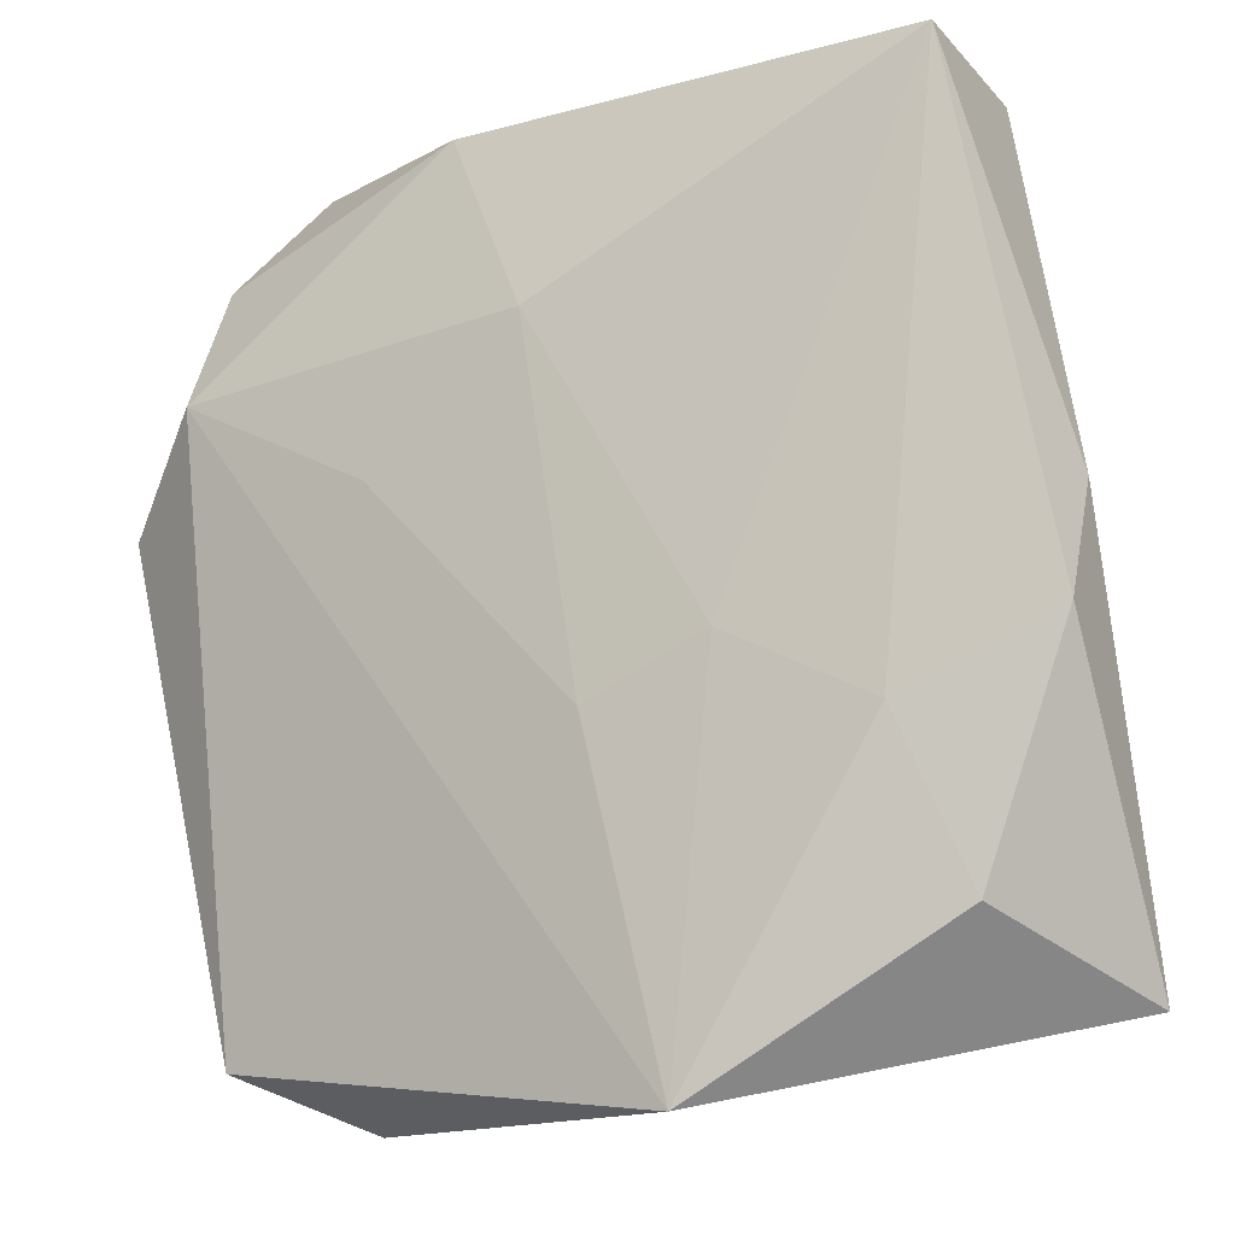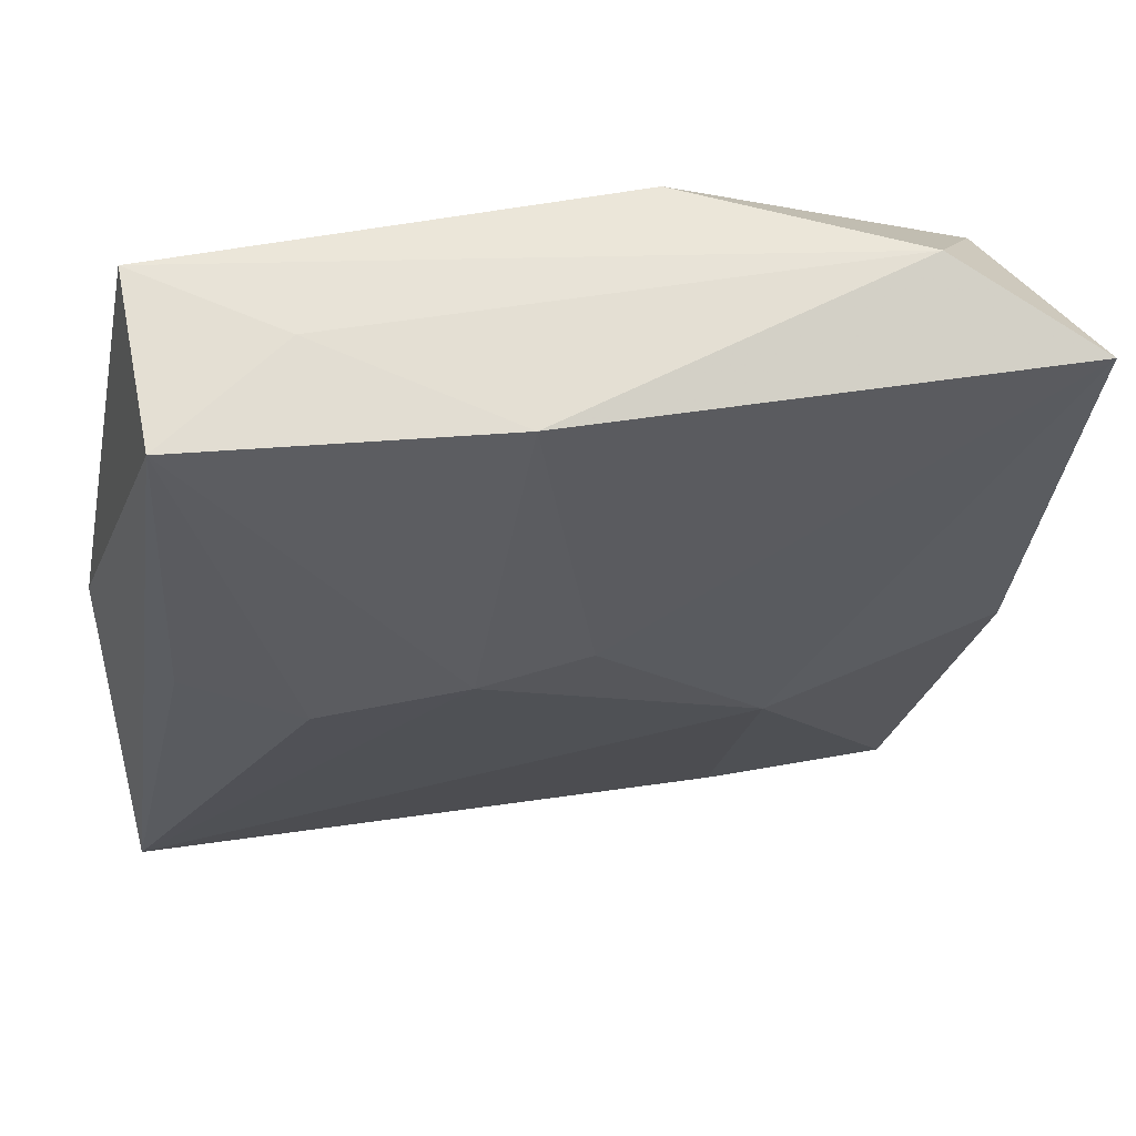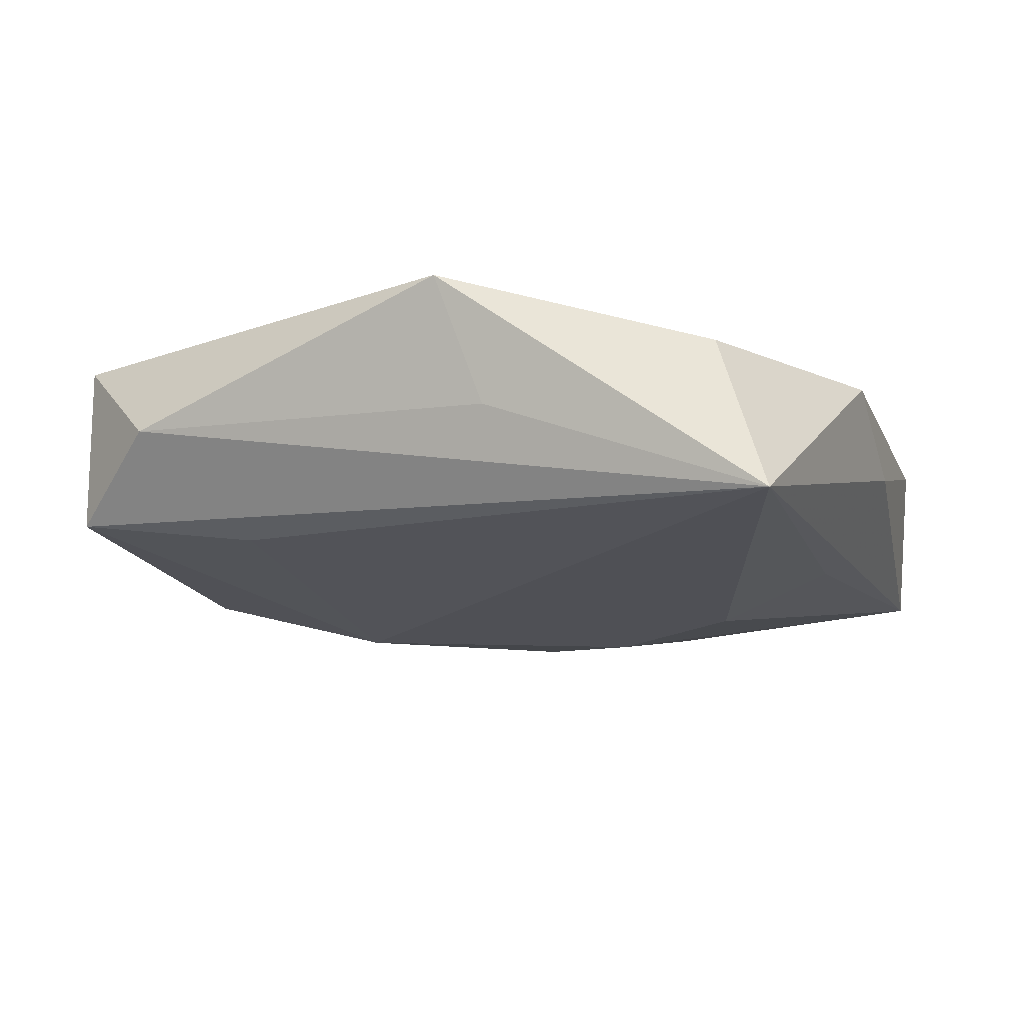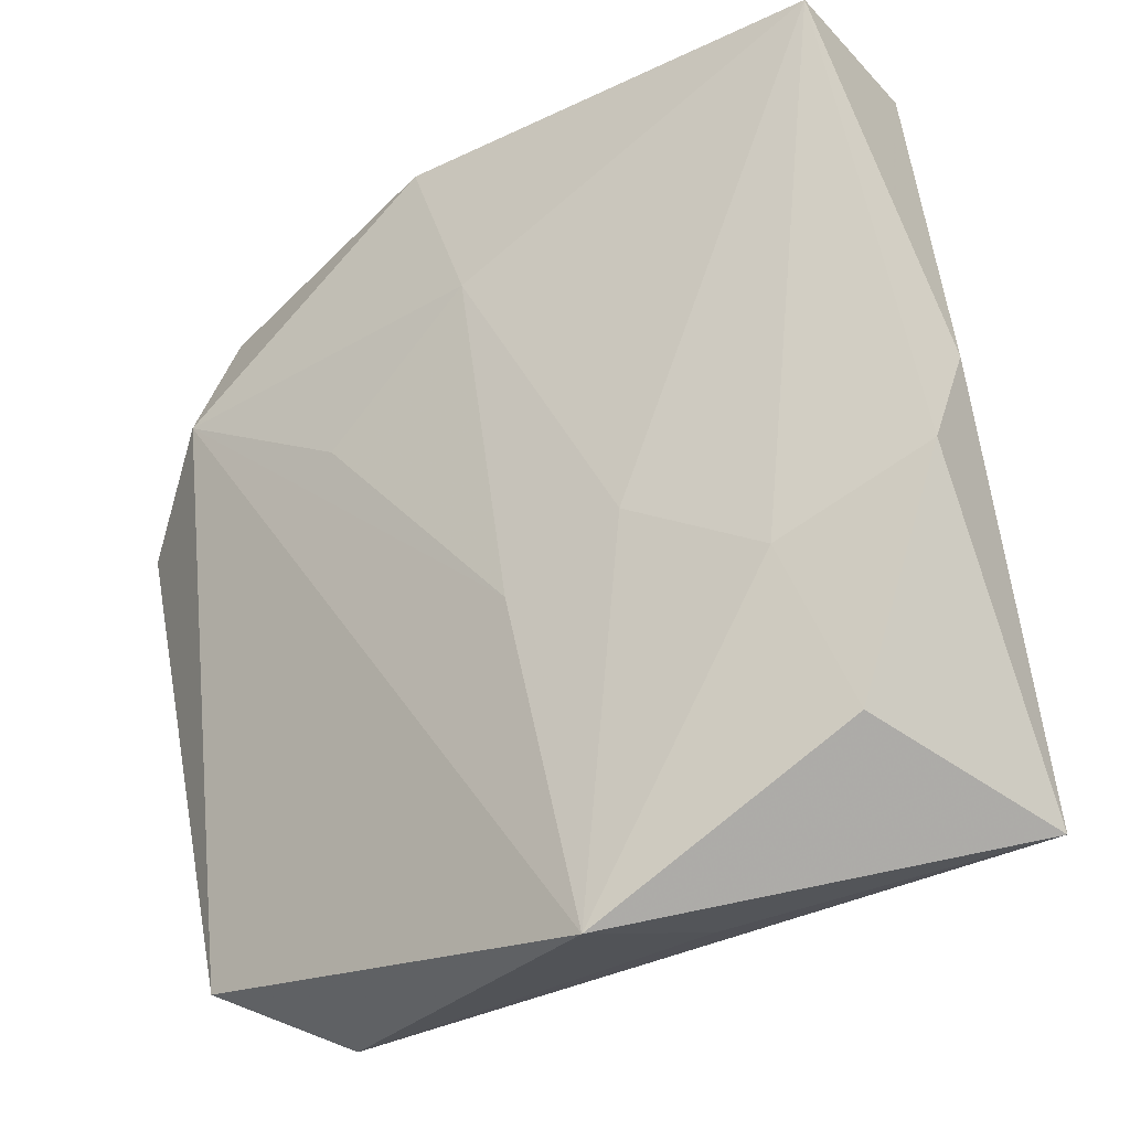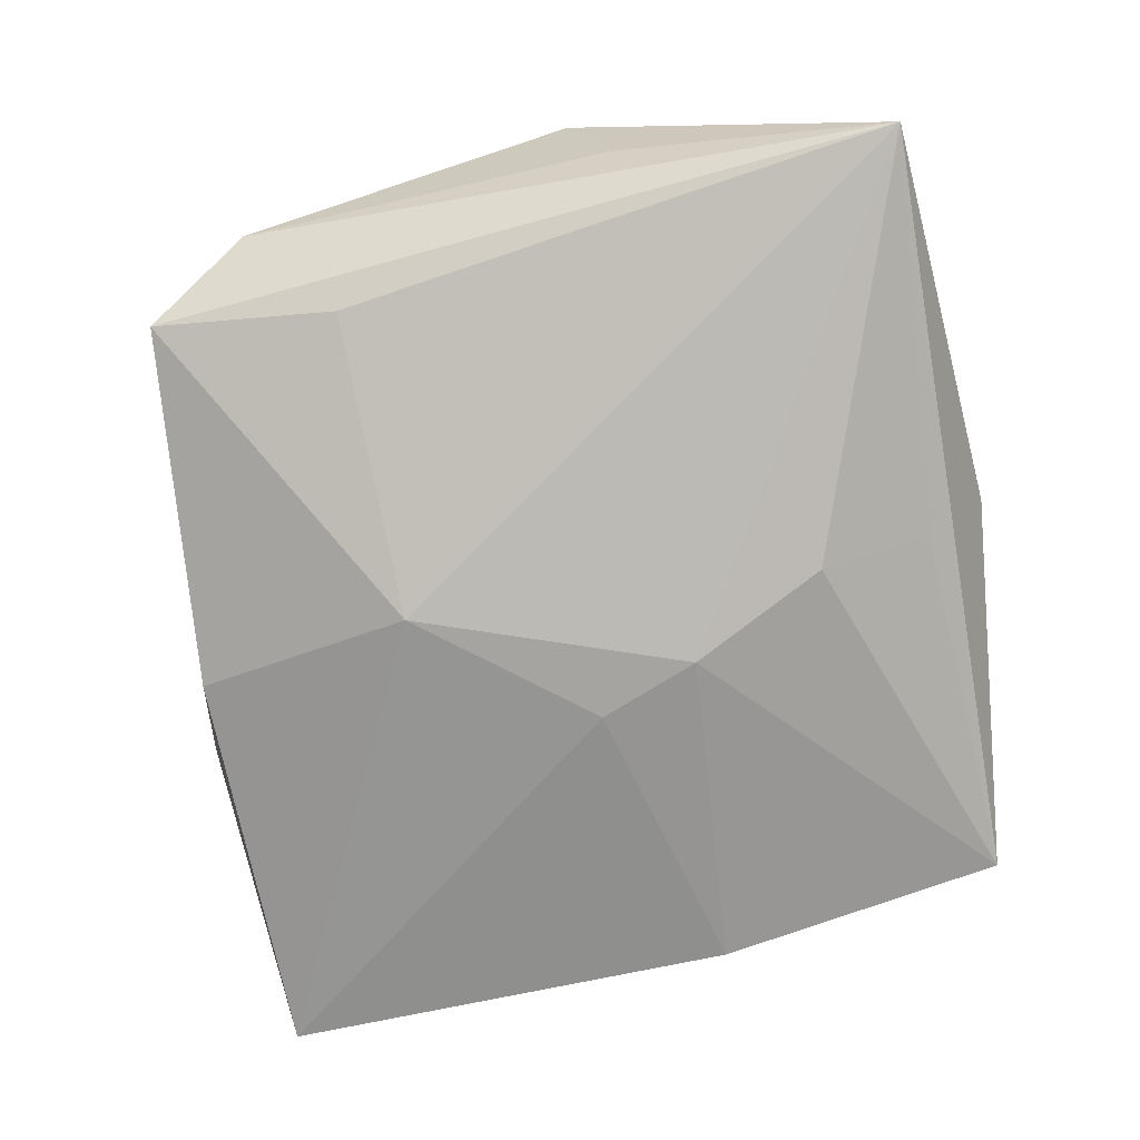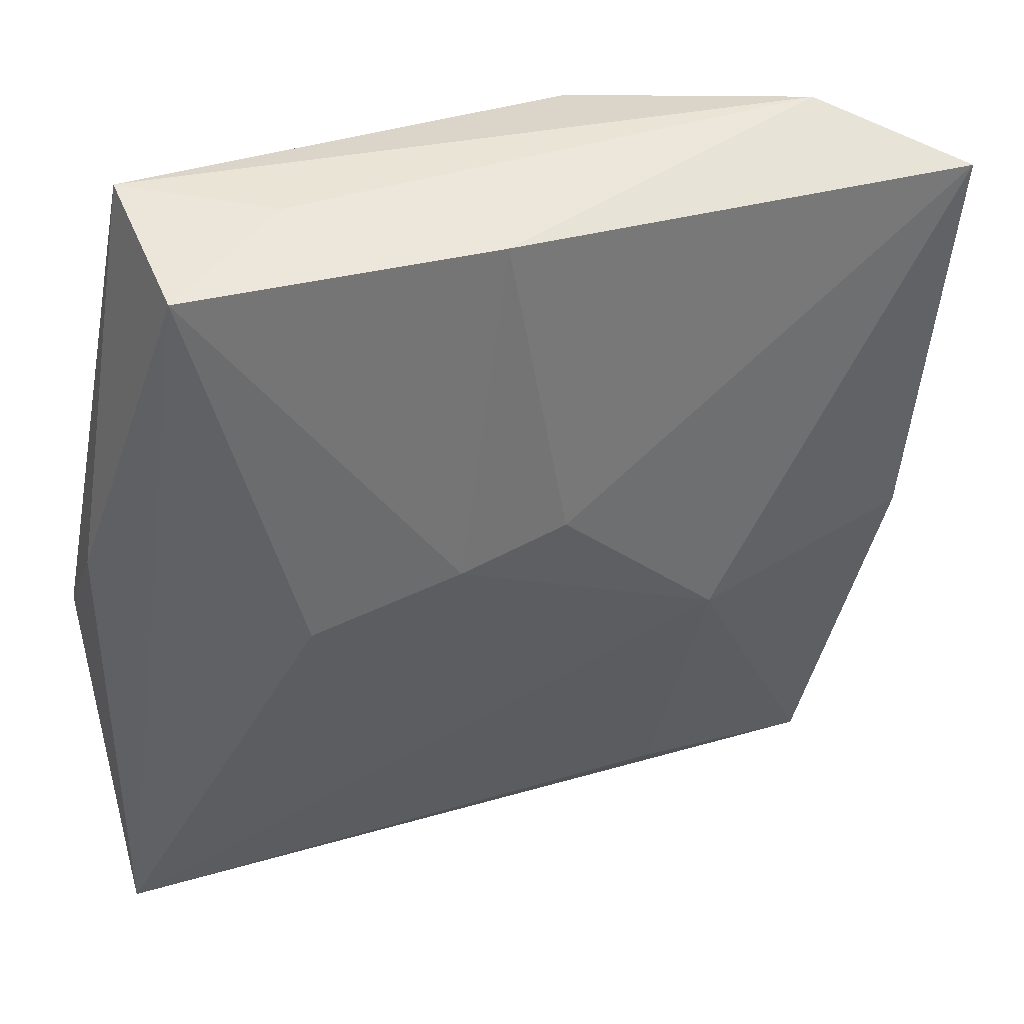
<metadata>
{"format":"obj","ext":"obj","renderer":"f3d","projection":"perspective","resolution":1024,"background":"white","views":[{"elev":-13.3,"azim":31.1,"up":"+Y"},{"elev":61.9,"azim":172.3,"up":"+Y"},{"elev":-11.5,"azim":27.2,"up":"+Z"},{"elev":-26.9,"azim":38.3,"up":"+Y"},{"elev":-75.5,"azim":17.7,"up":"+Z"},{"elev":43.7,"azim":161.3,"up":"+Y"}]}
</metadata>
<code>
v 0.02644 -0.02121 0.005674
v 0.009531 -0.03199 0.00988
v -0.02288 -0.02854 0.007414
v 0.01238 -0.03001 0.000647
v 0.02204 -0.01016 0.007829
v -0.01139 0.006452 0.01042
v -0.009643 -0.0258 -0.006467
v 0.02607 0.002526 -0.007489
v -0.0006468 0.01586 0.009737
v -0.01155 -0.003897 -0.01141
v -0.02549 0.01342 0.01022
v 0.03202 -0.005232 0.005066
v -0.02177 0.02985 0.0003317
v 0.01527 0.02985 -0.0004209
v 0.002641 0.02916 -0.008094
v -0.0254 0.02223 0.006084
v 0.004008 -0.009163 0.01042
v -0.02302 -0.02861 -0.004705
v -0.0003083 0.007305 -0.01153
v -0.03101 0.02652 -0.006113
v -0.03226 0.006197 0.006462
v 0.02487 0.02985 0.00559
v 0.007321 0.005293 -0.01184
v -0.02804 -0.002575 -0.007128
v 0.03213 -0.02639 -0.006537
v -0.01548 -0.03228 0.001251
v -0.006769 0.02837 0.007956
v 0.01782 0.001698 -0.01082
v 0.03104 0.003103 -0.0002904
v 0.01223 -0.005259 0.009498
v 0.02413 0.02905 -0.006669
f 15 20 13
f 3 11 21
f 10 25 7
f 21 20 24
f 24 20 10
f 17 11 2
f 11 3 2
f 2 3 26
f 27 22 13
f 14 15 13
f 13 22 14
f 31 15 14
f 14 22 31
f 31 25 8
f 8 28 31
f 25 28 8
f 23 25 10
f 23 28 25
f 23 15 31
f 31 28 23
f 26 3 18
f 18 3 21
f 21 24 18
f 18 25 26
f 18 7 25
f 10 7 18
f 18 24 10
f 26 25 4
f 4 2 26
f 25 2 4
f 16 27 13
f 11 27 16
f 13 20 16
f 16 20 21
f 21 11 16
f 22 27 9
f 9 27 11
f 10 20 19
f 19 23 10
f 20 15 19
f 15 23 19
f 17 2 30
f 2 5 30
f 30 9 17
f 30 5 22
f 22 9 30
f 22 5 12
f 6 11 17
f 17 9 6
f 6 9 11
f 1 5 2
f 1 12 5
f 1 2 25
f 25 12 1
f 29 25 31
f 29 12 25
f 31 22 29
f 22 12 29

</code>
